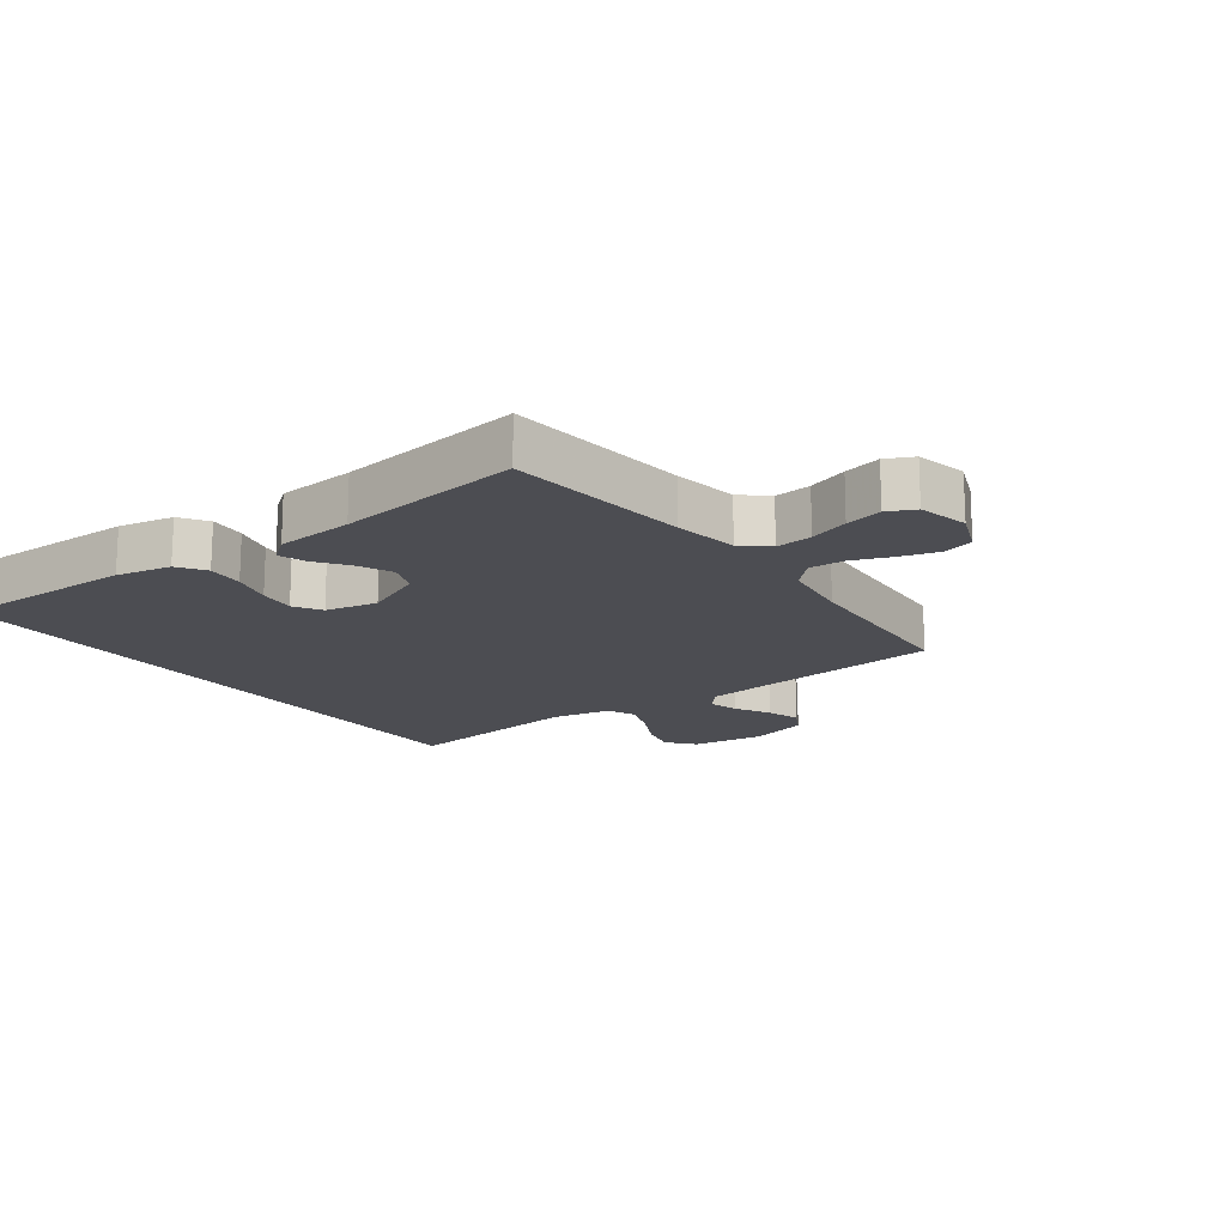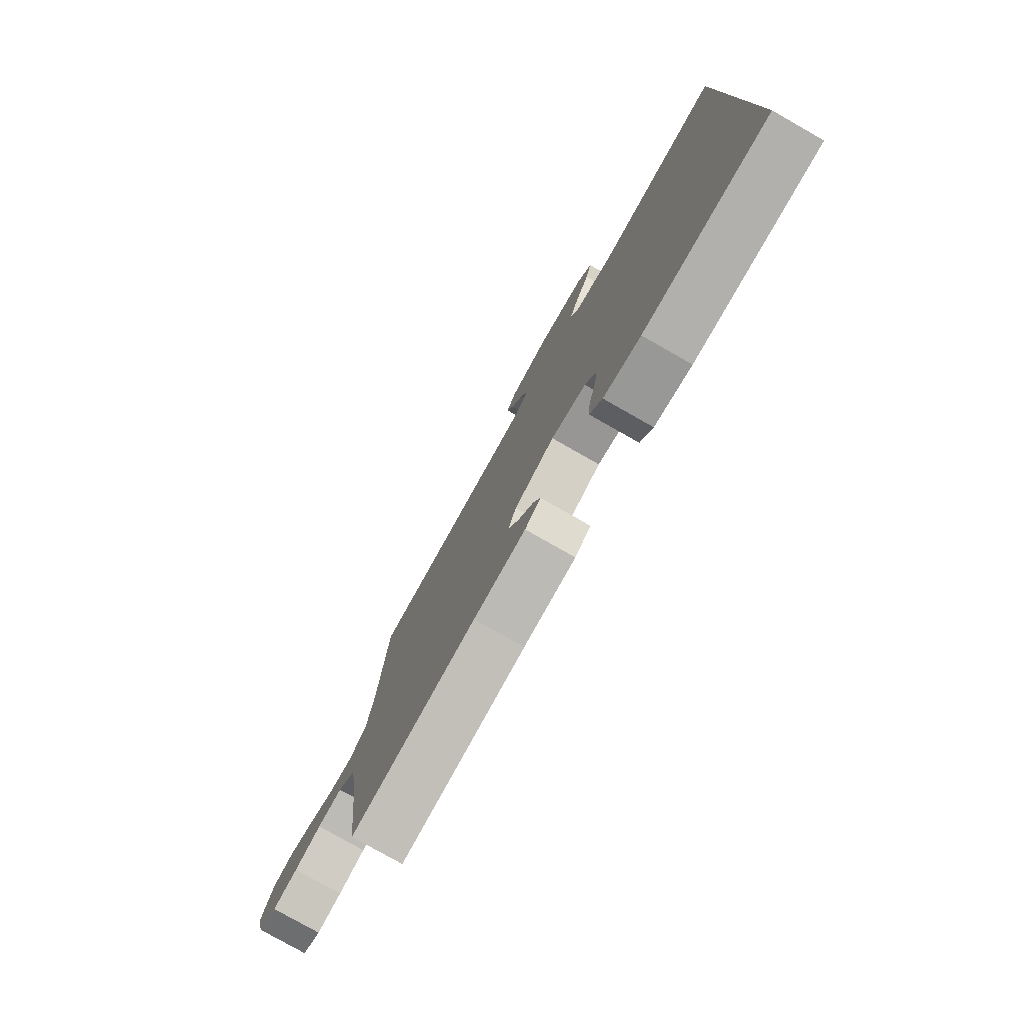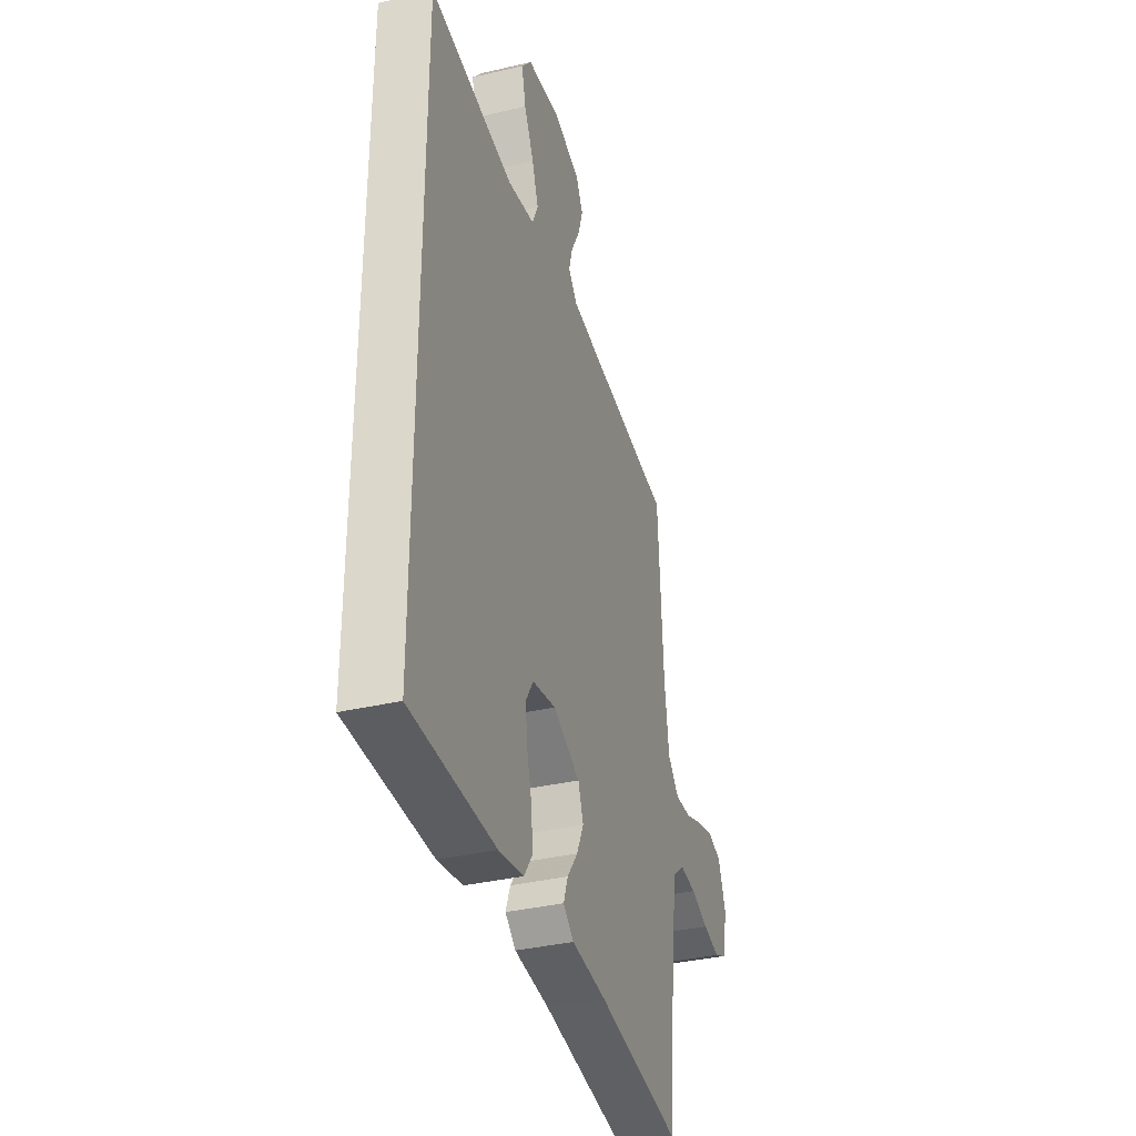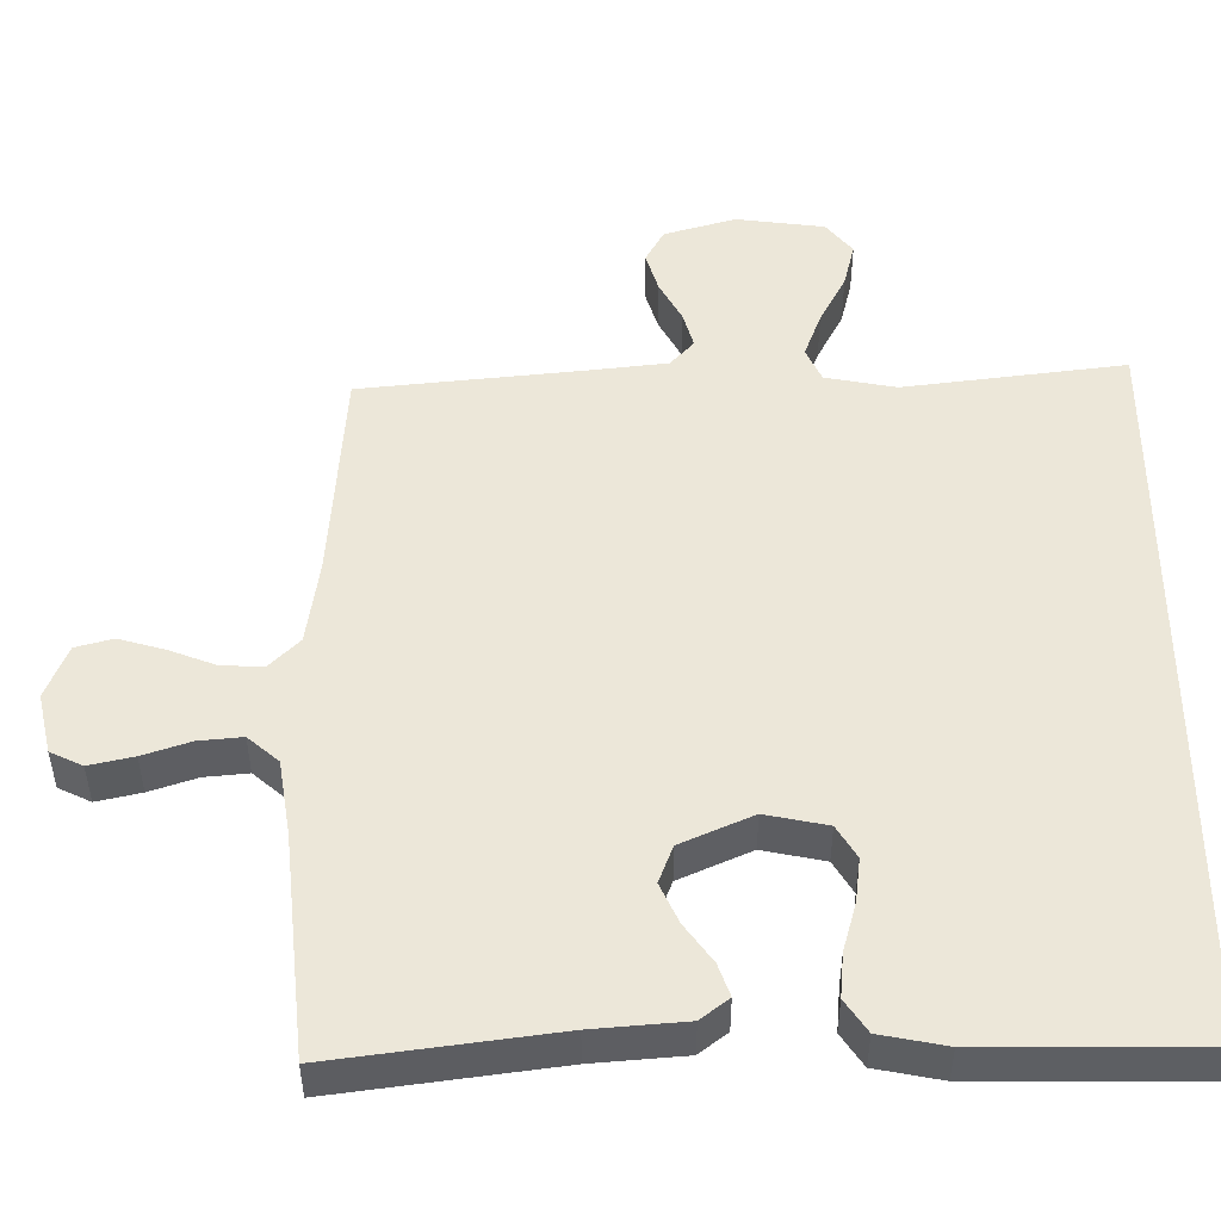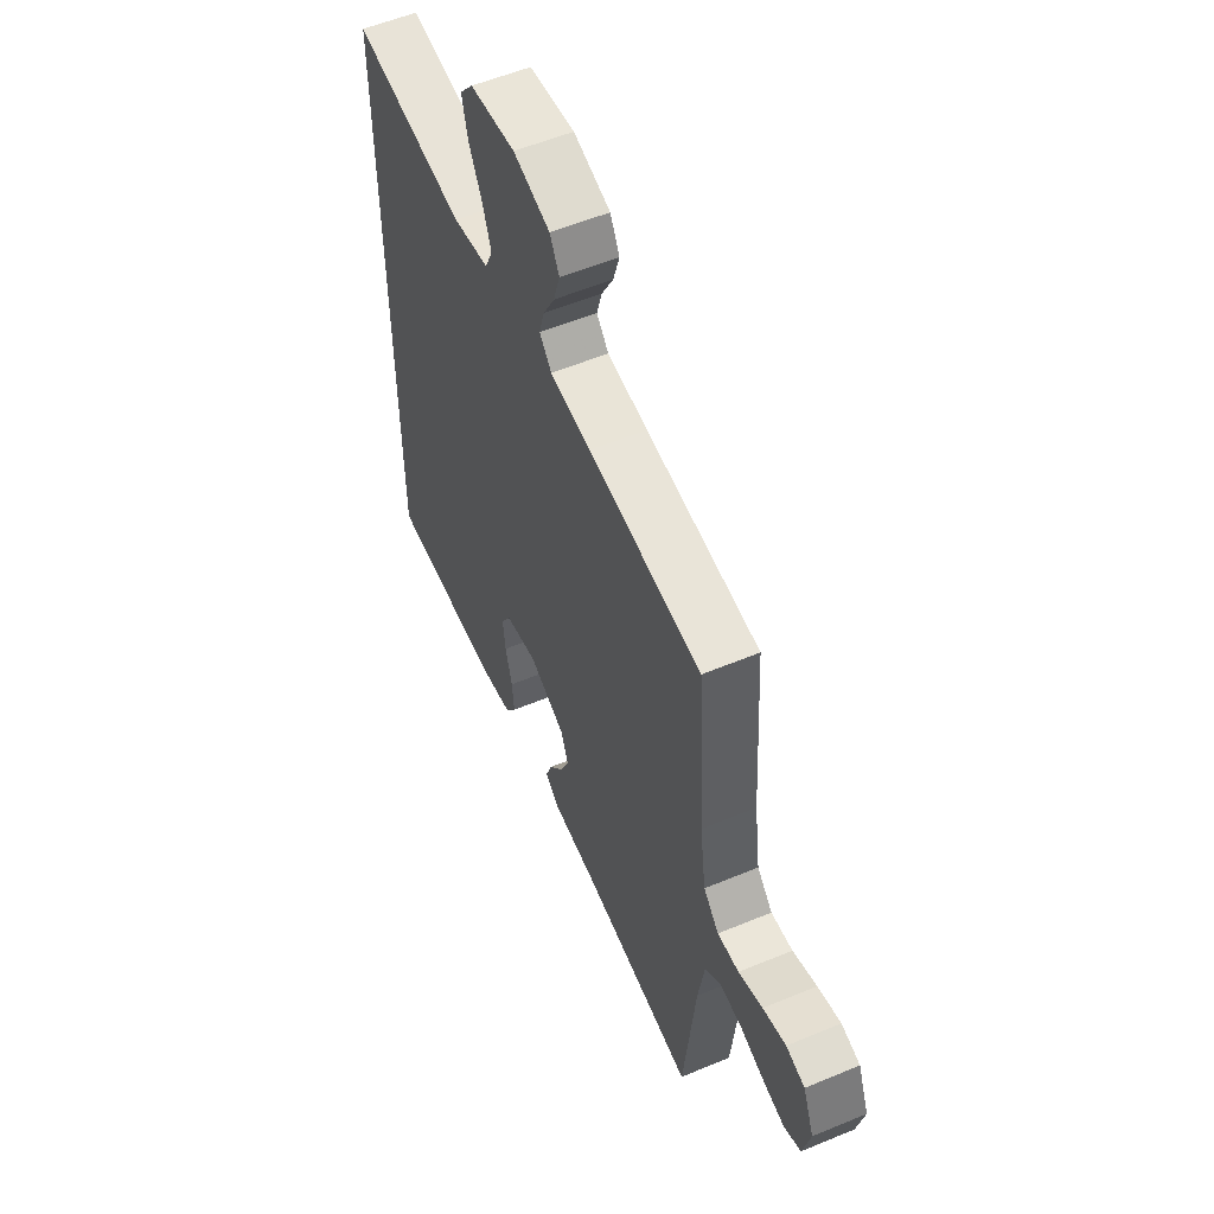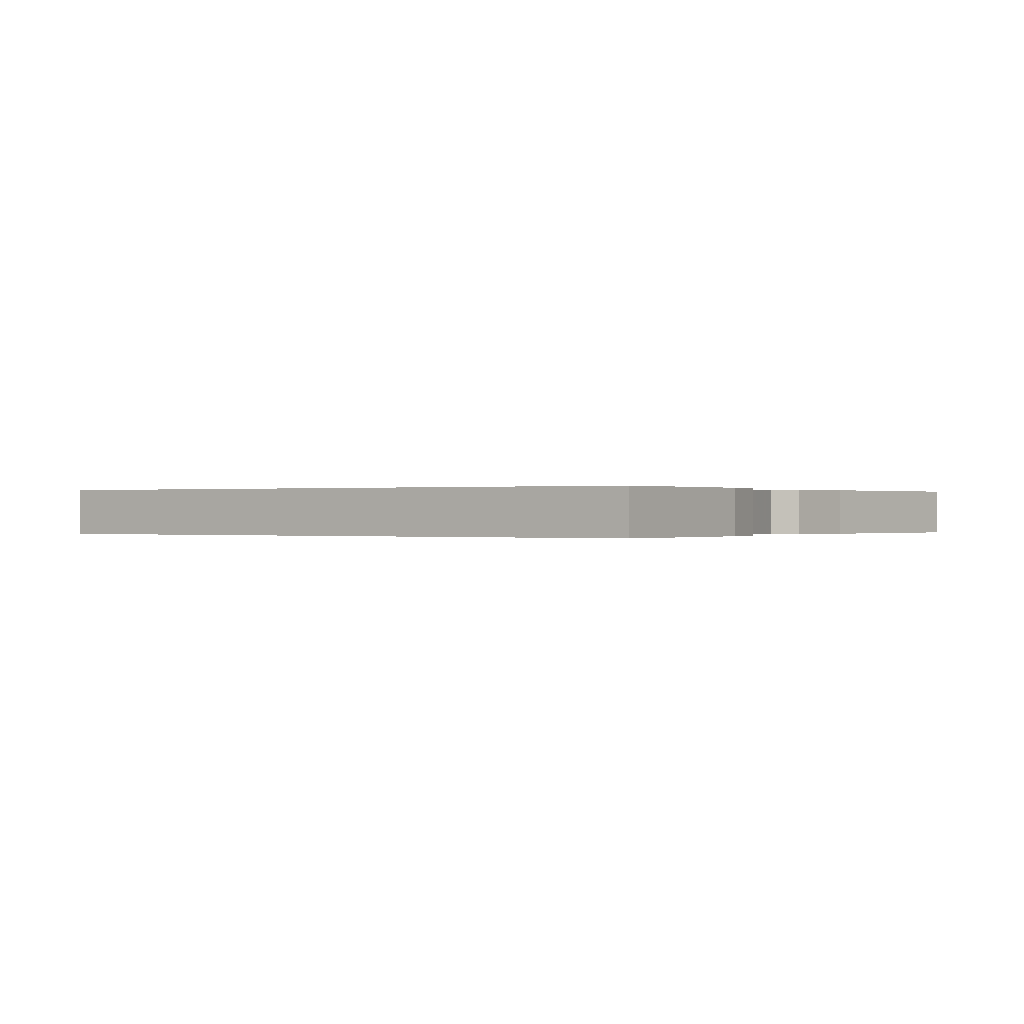
<metadata>
{"format":"obj","ext":"obj","renderer":"f3d","projection":"perspective","resolution":1024,"background":"white","views":[{"elev":-16.4,"azim":-144.0,"up":"+Y"},{"elev":-78.8,"azim":60.4,"up":"+Z"},{"elev":-36.3,"azim":107.0,"up":"+Z"},{"elev":-40.0,"azim":0.1,"up":"+Z"},{"elev":55.9,"azim":-113.6,"up":"+Z"},{"elev":-0.0,"azim":124.1,"up":"+Y"}]}
</metadata>
<code>
v -0.5 0.07 -0.5
v -0.532 0.07 -0.2
v -0.549 0.07 -0.097
v -0.591 0.07 -0.061
v -0.65 0.07 -0.067
v -0.714 0.07 -0.089
v -0.774 0.07 -0.103
v -0.818 0.07 -0.082
v -0.837 0.07 0
v -0.808 0.07 0.073
v -0.758 0.07 0.087
v -0.697 0.07 0.07
v -0.633 0.07 0.046
v -0.576 0.07 0.043
v -0.535 0.07 0.085
v -0.519 0.07 0.2
v -0.5 0.07 0.5
v -0.2 0.07 0.533
v -0.092 0.07 0.546
v -0.06 0.07 0.582
v -0.074 0.07 0.631
v -0.105 0.07 0.688
v -0.122 0.07 0.743
v -0.097 0.07 0.789
v 0 0.07 0.818
v 0.12 0.07 0.803
v 0.156 0.07 0.759
v 0.141 0.07 0.697
v 0.106 0.07 0.629
v 0.083 0.07 0.566
v 0.104 0.07 0.52
v 0.2 0.07 0.502
v 0.5 0.07 0.542
v 0.5 0.07 -0.48
v 0.2 0.07 -0.48
v 0.111 0.07 -0.463
v 0.081 0.07 -0.419
v 0.086 0.07 -0.359
v 0.104 0.07 -0.293
v 0.111 0.07 -0.233
v 0.084 0.07 -0.189
v 0 0.07 -0.172
v -0.097 0.07 -0.216
v -0.116 0.07 -0.267
v -0.091 0.07 -0.321
v -0.053 0.07 -0.373
v -0.037 0.07 -0.417
v -0.075 0.07 -0.447
v -0.2 0.07 -0.458
v -0.5 0 -0.5
v -0.532 0 -0.2
v -0.549 0 -0.097
v -0.591 0 -0.061
v -0.65 0 -0.067
v -0.714 0 -0.089
v -0.774 0 -0.103
v -0.818 0 -0.082
v -0.837 0 0
v -0.808 0 0.073
v -0.758 0 0.087
v -0.697 0 0.07
v -0.633 0 0.046
v -0.576 0 0.043
v -0.535 0 0.085
v -0.519 0 0.2
v -0.5 0 0.5
v -0.2 0 0.533
v -0.092 0 0.546
v -0.06 0 0.582
v -0.074 0 0.631
v -0.105 0 0.688
v -0.122 0 0.743
v -0.097 0 0.789
v 0 0 0.818
v 0.12 0 0.803
v 0.156 0 0.759
v 0.141 0 0.697
v 0.106 0 0.629
v 0.083 0 0.566
v 0.104 0 0.52
v 0.2 0 0.502
v 0.5 0 0.542
v 0.5 0 -0.48
v 0.2 0 -0.48
v 0.111 0 -0.463
v 0.081 0 -0.419
v 0.086 0 -0.359
v 0.104 0 -0.293
v 0.111 0 -0.233
v 0.084 0 -0.189
v 0 0 -0.172
v -0.097 0 -0.216
v -0.116 0 -0.267
v -0.091 0 -0.321
v -0.053 0 -0.373
v -0.037 0 -0.417
v -0.075 0 -0.447
v -0.2 0 -0.458
f 46 47 48 49
f 45 46 49 1
f 44 45 1 2
f 43 44 2 3
f 42 43 3 4
f 36 37 38 39
f 36 39 40
f 35 36 40
f 32 33 34 35
f 31 32 35 40
f 30 31 40 41
f 26 27 28 29
f 26 29 30
f 25 26 30
f 21 22 23 24
f 20 21 24 25
f 16 17 18
f 15 16 18 19
f 10 11 12 13
f 8 9 10 13
f 8 13 14
f 5 6 7 8
f 4 5 8 14
f 42 4 14 15
f 20 25 30 41
f 19 20 41 42
f 15 19 42
f 98 97 96 95
f 50 98 95 94
f 51 50 94 93
f 52 51 93 92
f 53 52 92 91
f 88 87 86 85
f 89 88 85
f 89 85 84
f 84 83 82 81
f 89 84 81 80
f 90 89 80 79
f 78 77 76 75
f 79 78 75
f 79 75 74
f 73 72 71 70
f 74 73 70 69
f 67 66 65
f 68 67 65 64
f 62 61 60 59
f 62 59 58 57
f 63 62 57
f 57 56 55 54
f 63 57 54 53
f 64 63 53 91
f 90 79 74 69
f 91 90 69 68
f 91 68 64
f 1 50 51 2
f 2 51 52 3
f 3 52 53 4
f 4 53 54 5
f 5 54 55 6
f 6 55 56 7
f 7 56 57 8
f 8 57 58 9
f 9 58 59 10
f 10 59 60 11
f 11 60 61 12
f 12 61 62 13
f 13 62 63 14
f 14 63 64 15
f 15 64 65 16
f 16 65 66 17
f 17 66 67 18
f 18 67 68 19
f 19 68 69 20
f 20 69 70 21
f 21 70 71 22
f 22 71 72 23
f 23 72 73 24
f 24 73 74 25
f 25 74 75 26
f 26 75 76 27
f 27 76 77 28
f 28 77 78 29
f 29 78 79 30
f 30 79 80 31
f 31 80 81 32
f 32 81 82 33
f 33 82 83 34
f 34 83 84 35
f 35 84 85 36
f 36 85 86 37
f 37 86 87 38
f 38 87 88 39
f 39 88 89 40
f 40 89 90 41
f 41 90 91 42
f 42 91 92 43
f 43 92 93 44
f 44 93 94 45
f 45 94 95 46
f 46 95 96 47
f 47 96 97 48
f 48 97 98 49
f 49 98 50 1

</code>
